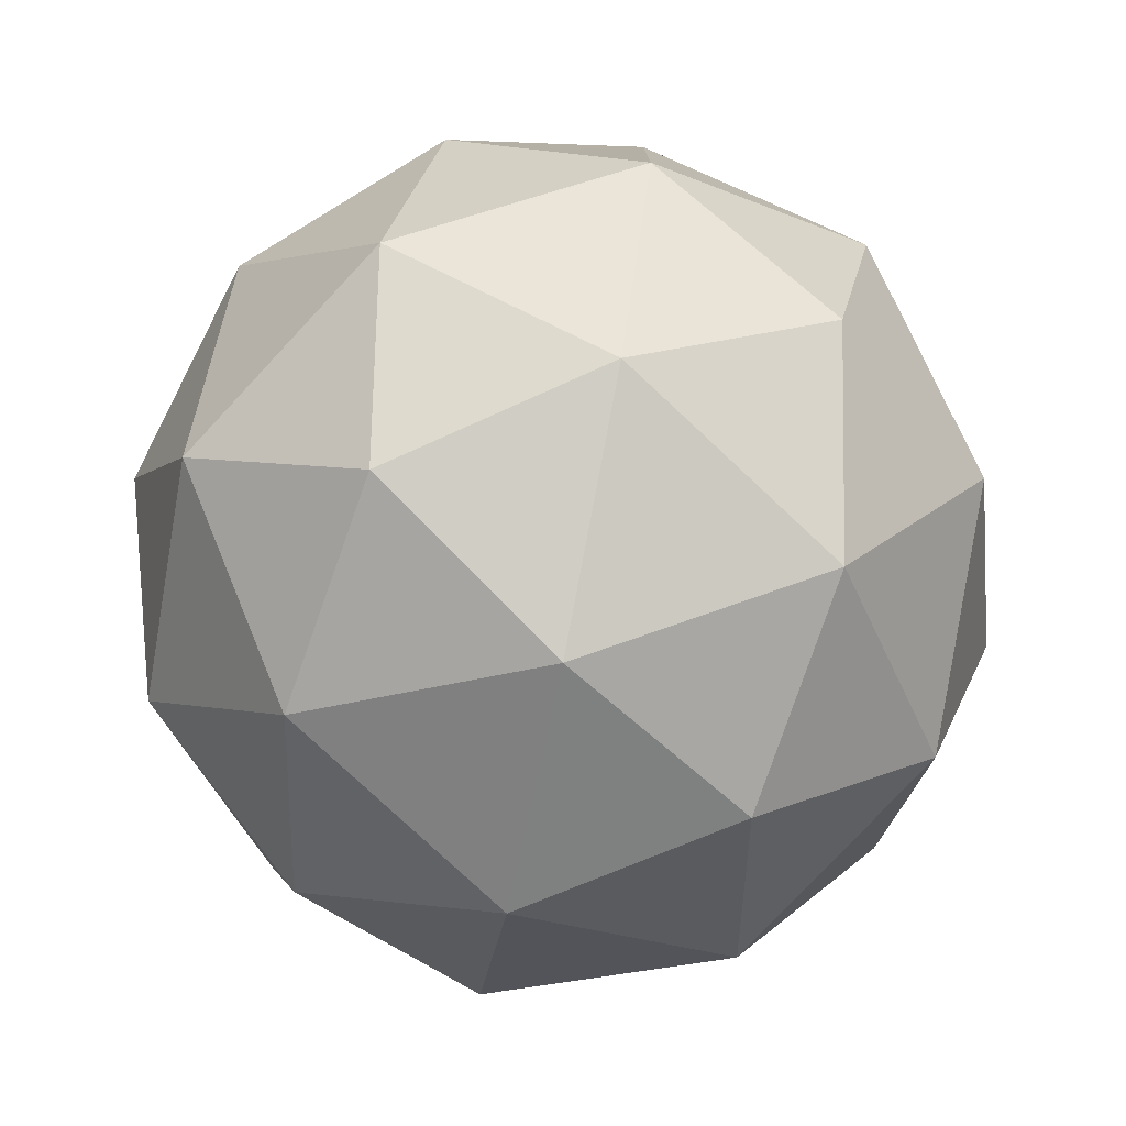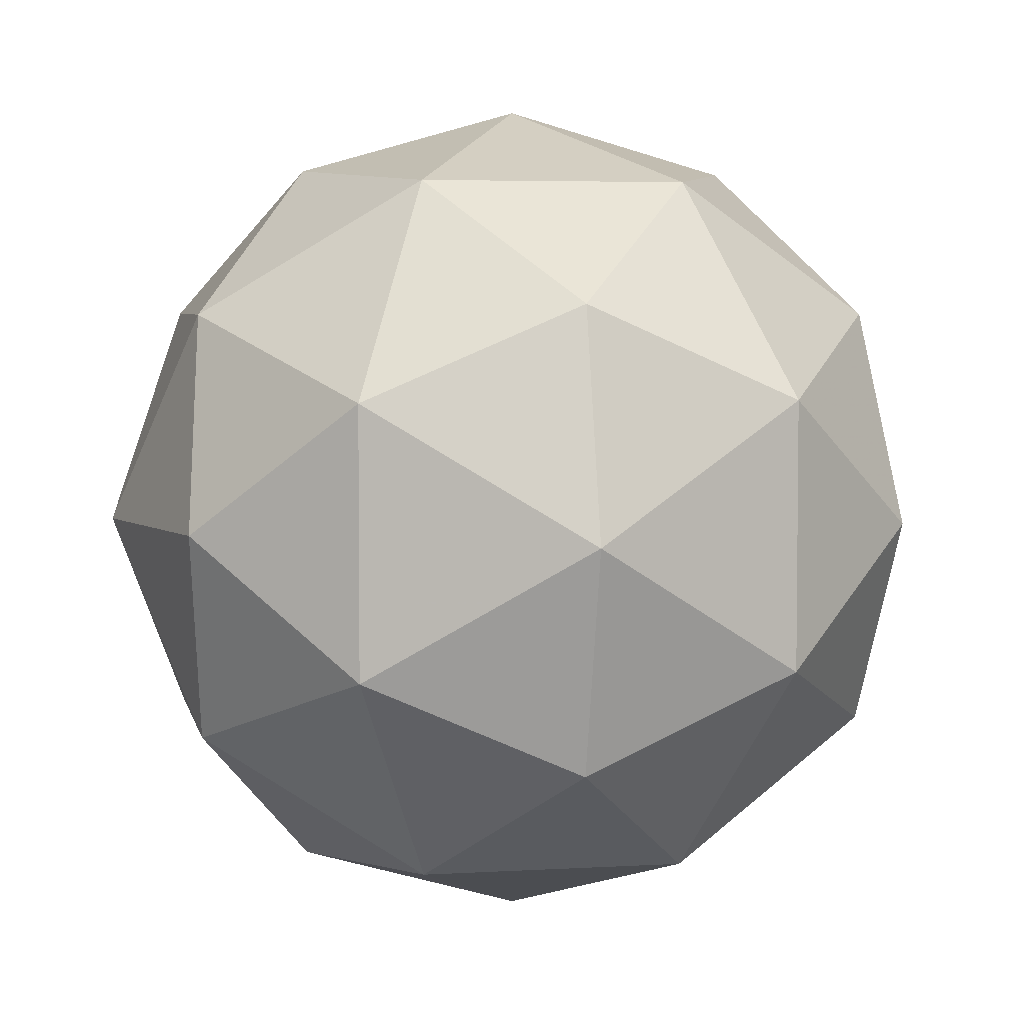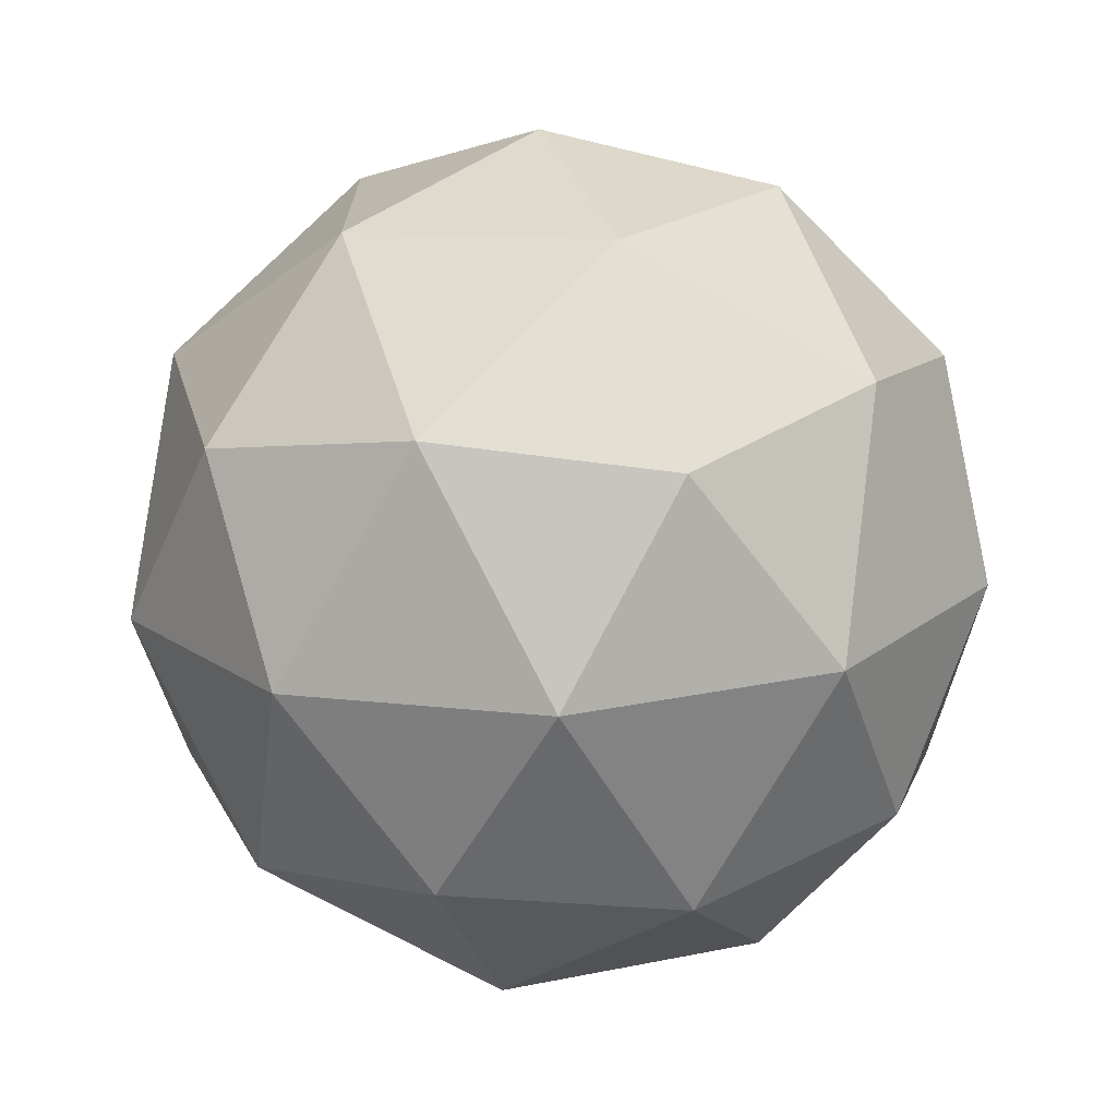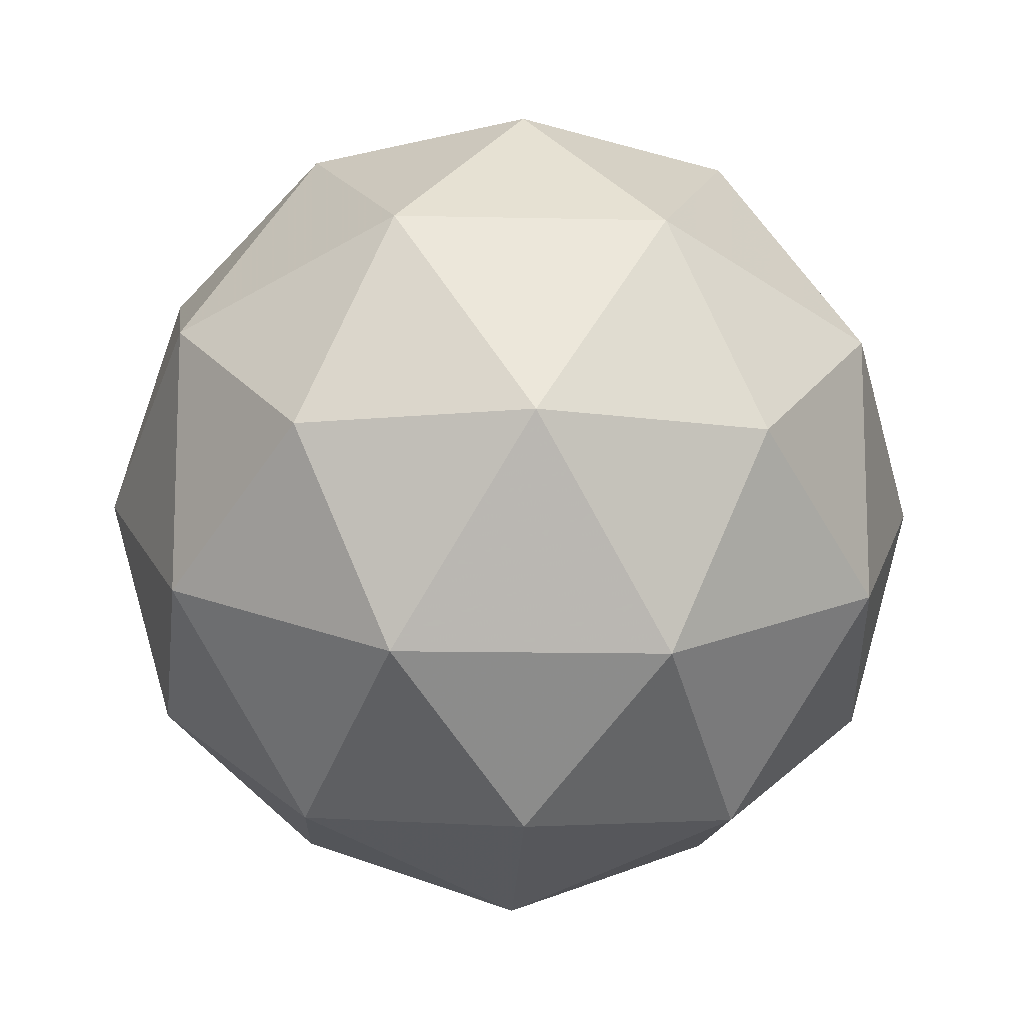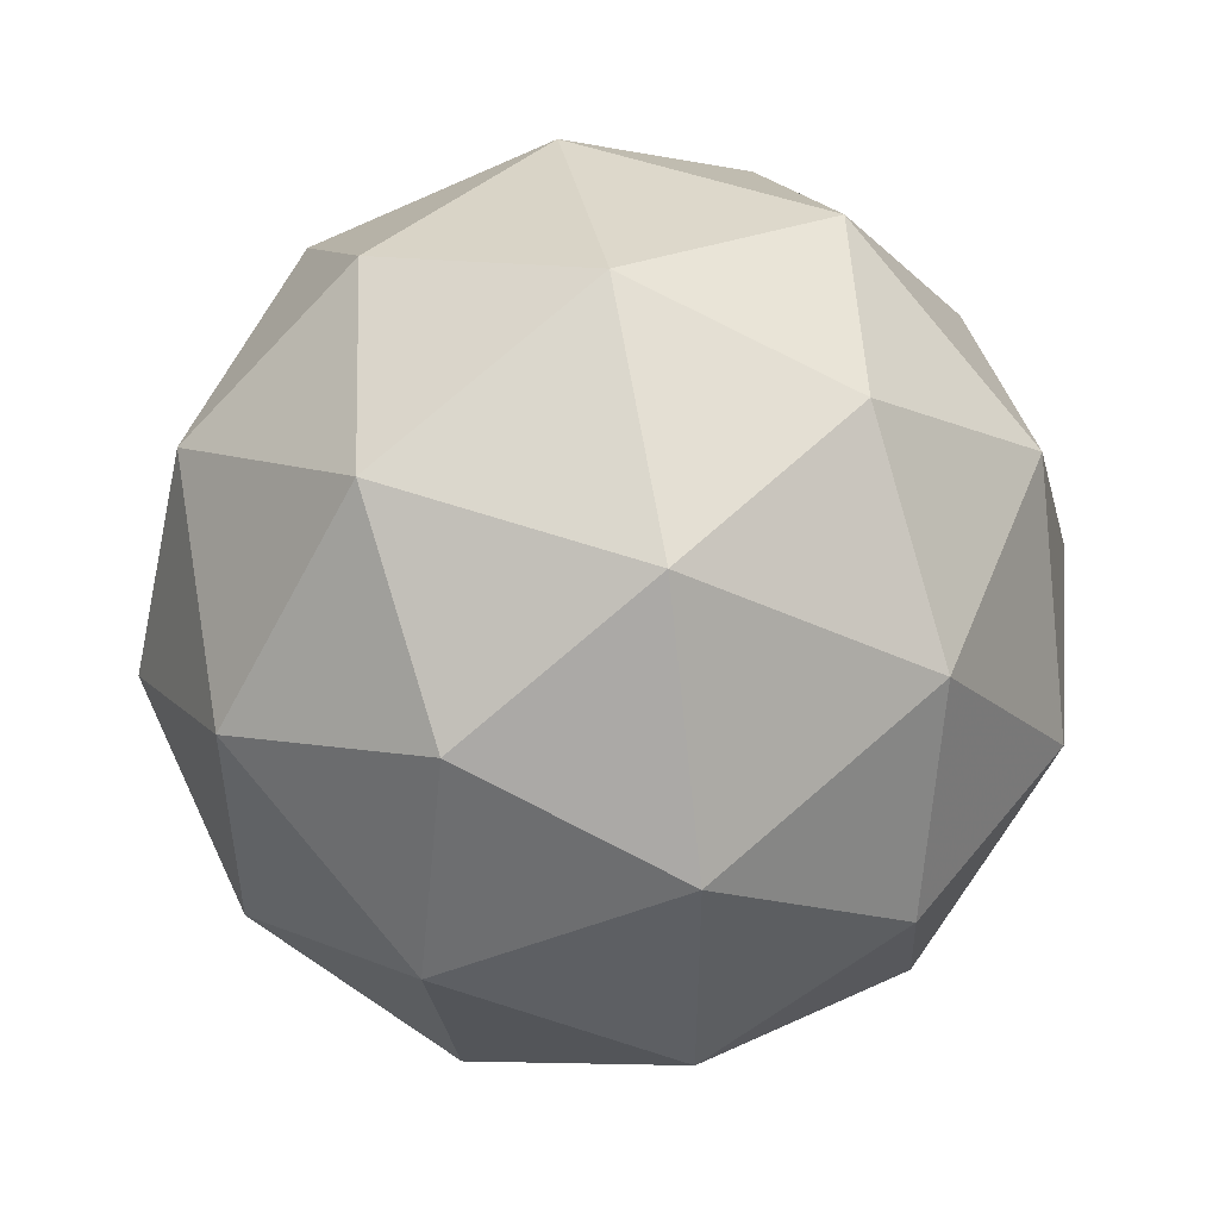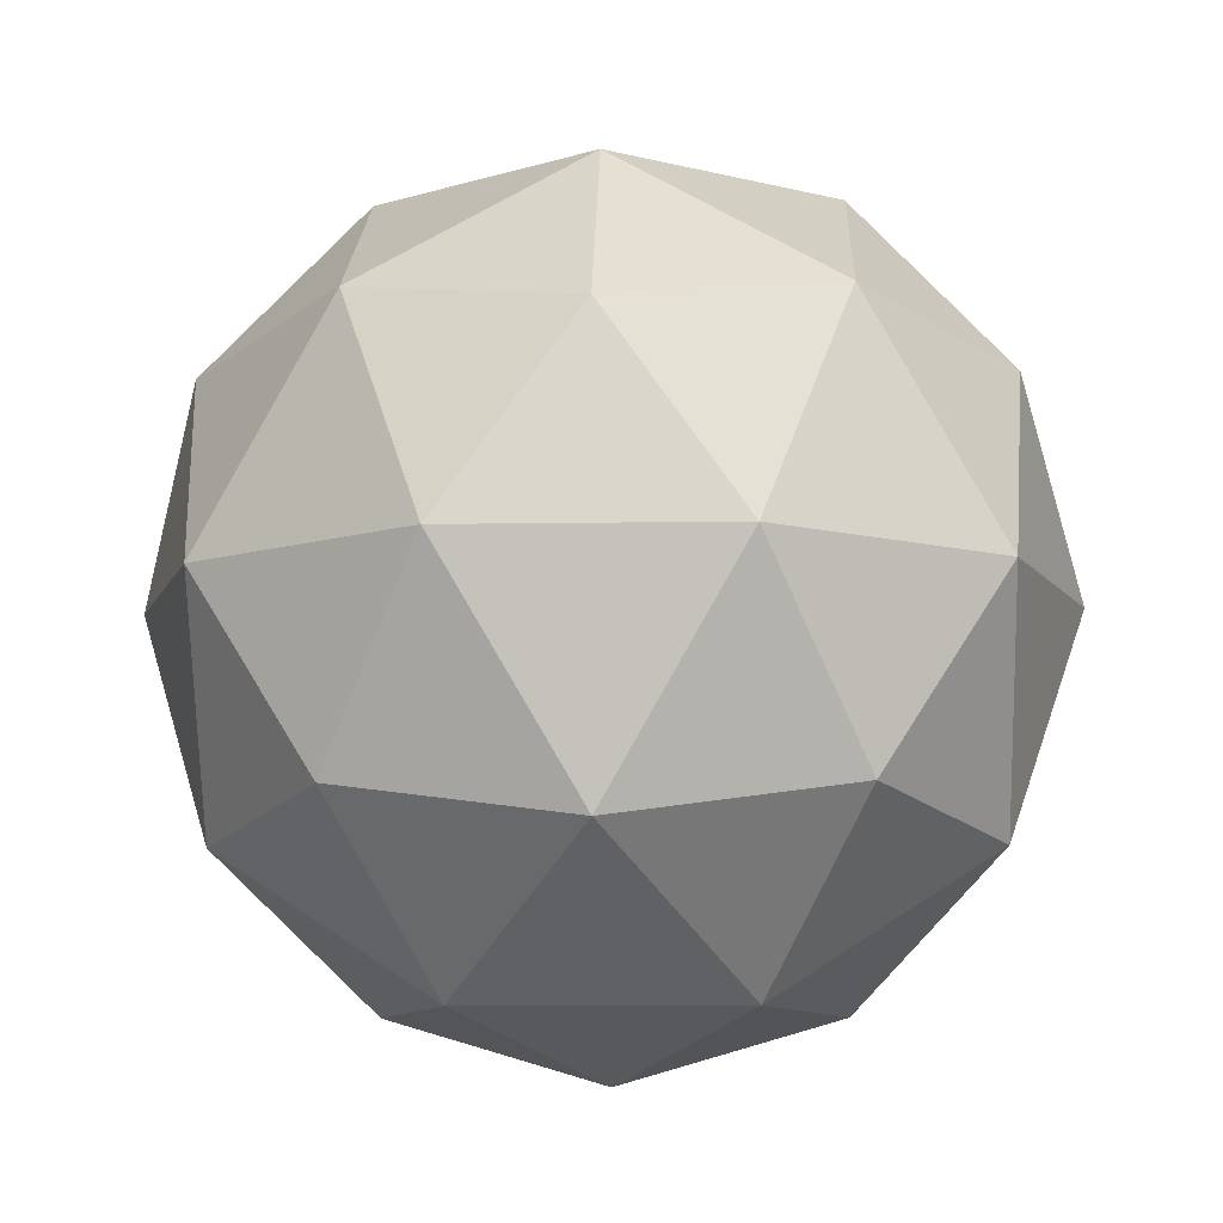
<metadata>
{"format":"obj","ext":"obj","renderer":"f3d","projection":"perspective","resolution":1024,"background":"white","views":[{"elev":-78.7,"azim":15.2,"up":"+Z"},{"elev":4.6,"azim":-132.8,"up":"+Z"},{"elev":-71.7,"azim":-61.0,"up":"+Z"},{"elev":-12.9,"azim":-34.7,"up":"+Z"},{"elev":50.2,"azim":79.6,"up":"+Z"},{"elev":-9.8,"azim":-123.6,"up":"+Y"}]}
</metadata>
<code>
g ADAL-i8-g9-s1254
v 7634 -2327 191.3
v 7723 -2296 256.2
v 7600 -2296 296.3
v 7786 -2211 301.7
v 7812 -2228 191.3
v 7523 -2296 191.3
v 7600 -2296 86.34
v 7723 -2296 126.4
v 7833 -2117 256.2
v 7576 -2211 370
v 7689 -2228 361.2
v 7634 -2117 401.3
v 7446 -2211 191.3
v 7489 -2228 296.3
v 7434 -2117 256.2
v 7576 -2211 12.7
v 7489 -2228 86.34
v 7510 -2117 21.45
v 7786 -2211 80.94
v 7689 -2228 21.45
v 7757 -2117 21.45
v 7757 -2117 361.2
v 7510 -2117 361.2
v 7434 -2117 126.4
v 7634 -2117 -18.66
v 7833 -2117 126.4
v 7692 -2023 370
v 7778 -2007 296.3
v 7668 -1939 296.3
v 7482 -2023 301.7
v 7578 -2007 361.2
v 7544 -1939 256.2
v 7482 -2023 80.94
v 7455 -2007 191.3
v 7544 -1939 126.4
v 7692 -2023 12.7
v 7578 -2007 21.45
v 7668 -1939 86.34
v 7821 -2023 191.3
v 7778 -2007 86.34
v 7744 -1939 191.3
v 7634 -1907 191.3
f 1 2 3
f 4 2 5
f 1 3 6
f 1 6 7
f 1 7 8
f 4 5 9
f 10 11 12
f 13 14 15
f 16 17 18
f 19 20 21
f 4 9 22
f 10 12 23
f 13 15 24
f 16 18 25
f 19 21 26
f 27 28 29
f 30 31 32
f 33 34 35
f 36 37 38
f 39 40 41
f 41 38 42
f 41 40 38
f 40 36 38
f 38 35 42
f 38 37 35
f 37 33 35
f 35 32 42
f 35 34 32
f 34 30 32
f 32 29 42
f 32 31 29
f 31 27 29
f 29 41 42
f 29 28 41
f 28 39 41
f 26 40 39
f 26 21 40
f 21 36 40
f 25 37 36
f 25 18 37
f 18 33 37
f 24 34 33
f 24 15 34
f 15 30 34
f 23 31 30
f 23 12 31
f 12 27 31
f 22 28 27
f 22 9 28
f 9 39 28
f 21 25 36
f 21 20 25
f 20 16 25
f 18 24 33
f 18 17 24
f 17 13 24
f 15 23 30
f 15 14 23
f 14 10 23
f 12 22 27
f 12 11 22
f 11 4 22
f 9 26 39
f 9 5 26
f 5 19 26
f 8 20 19
f 8 7 20
f 7 16 20
f 7 17 16
f 7 6 17
f 6 13 17
f 6 14 13
f 6 3 14
f 3 10 14
f 5 8 19
f 5 2 8
f 2 1 8
f 3 11 10
f 3 2 11
f 2 4 11
f 2 4 11

</code>
